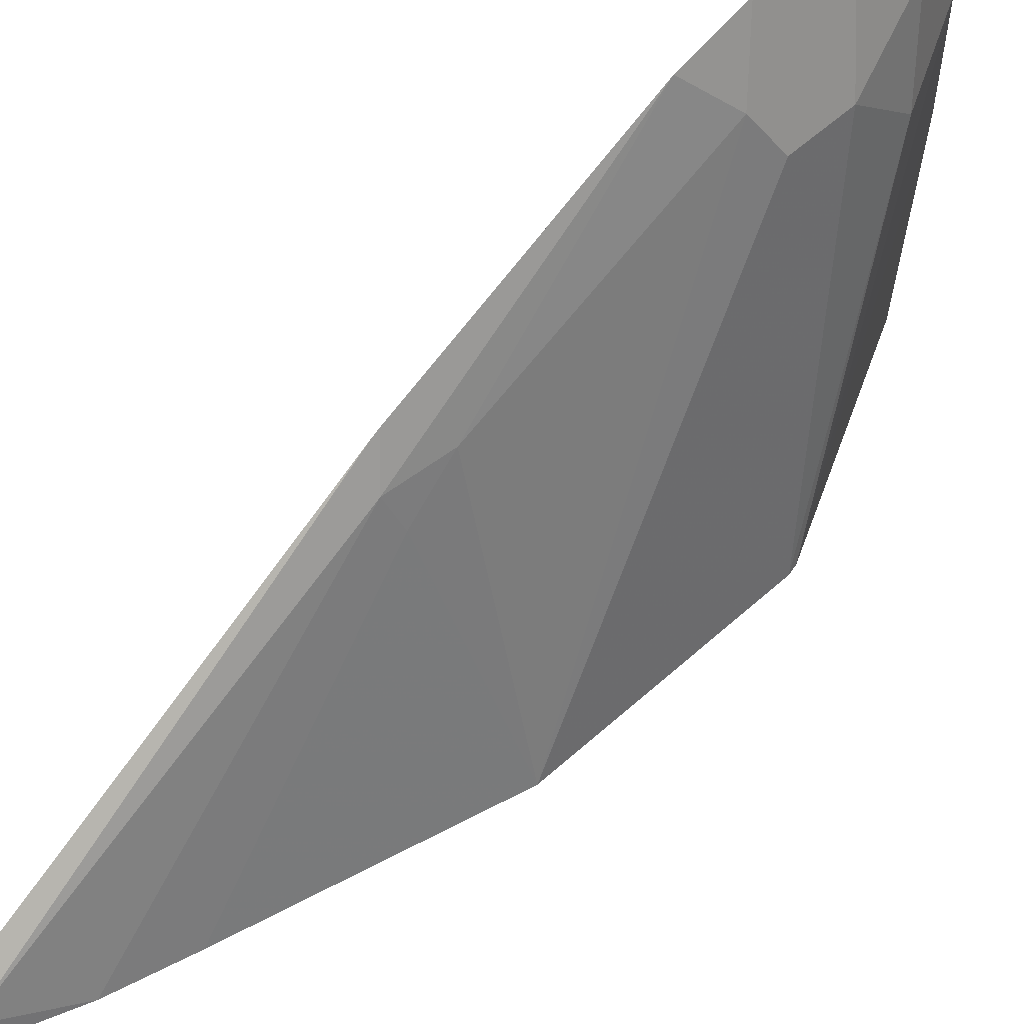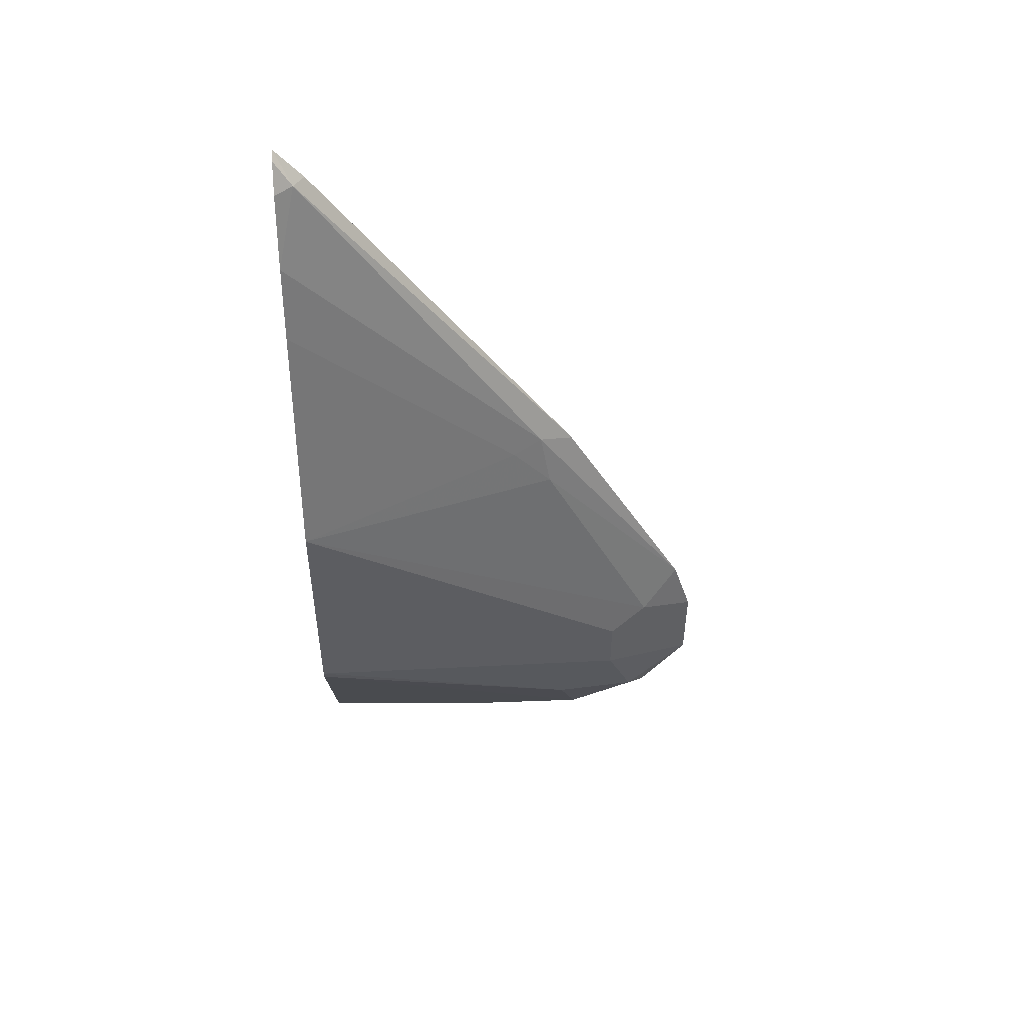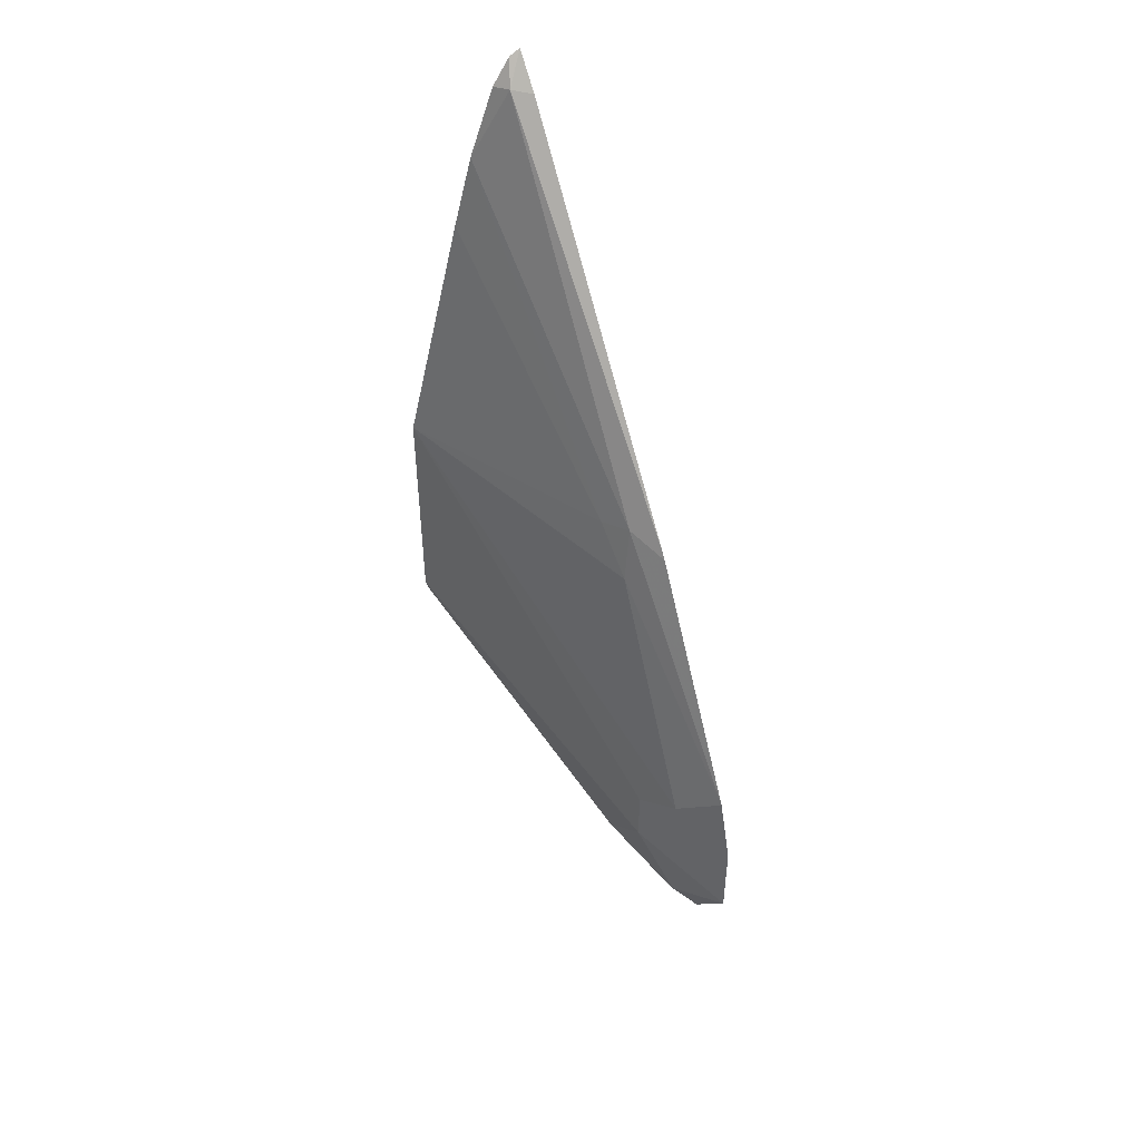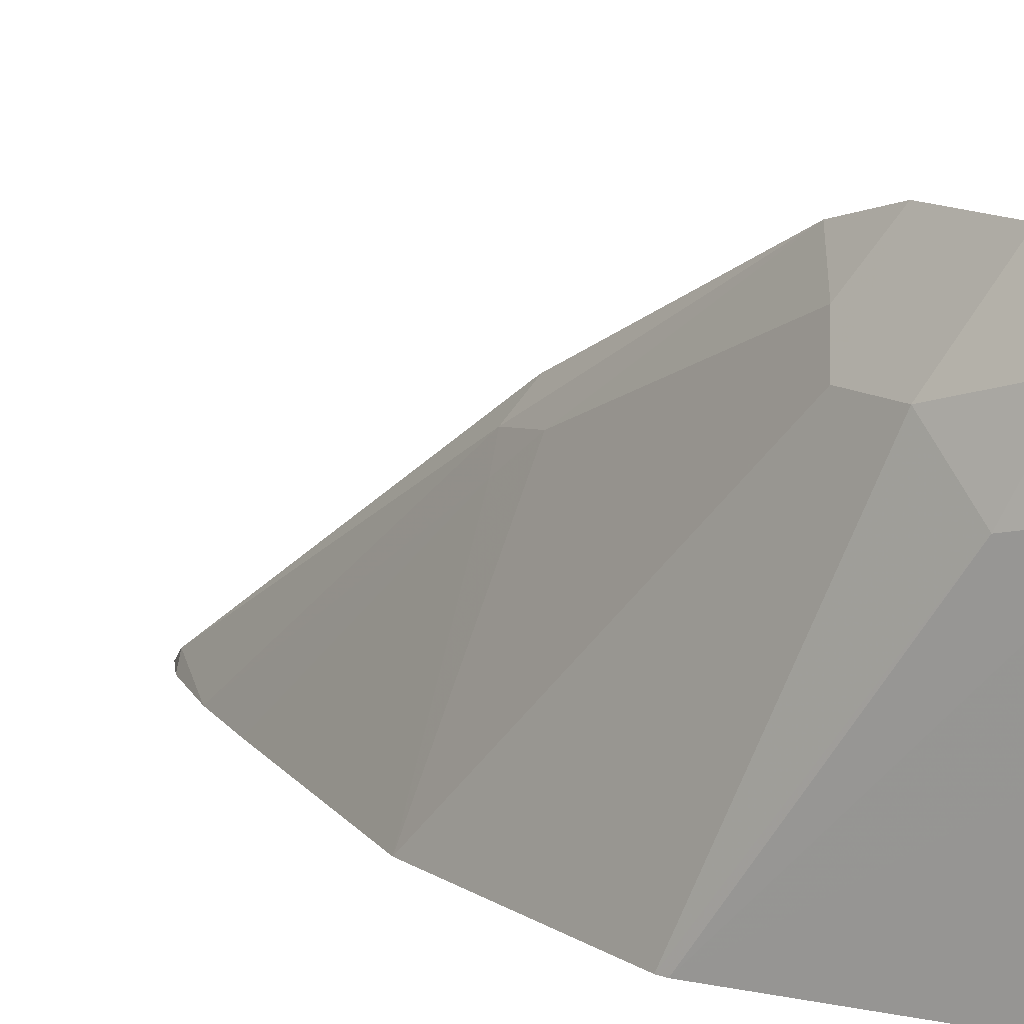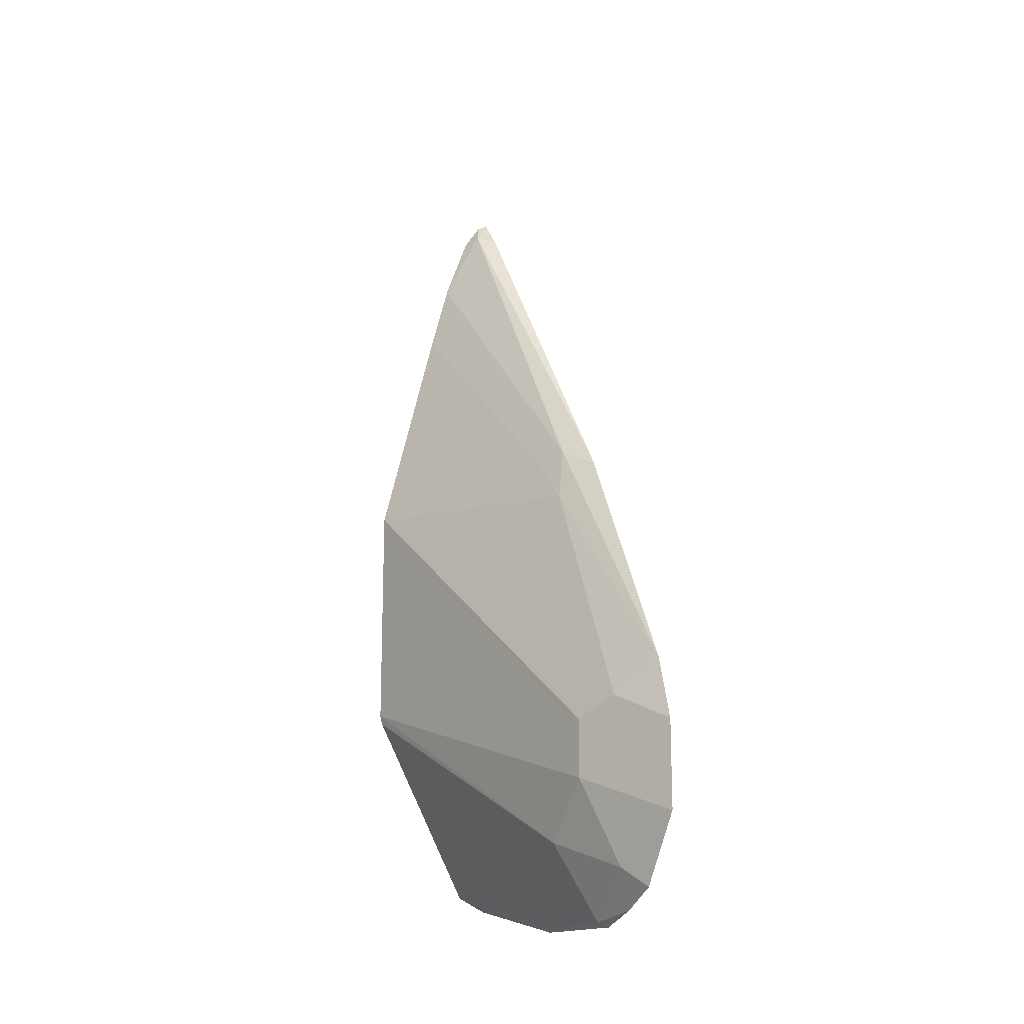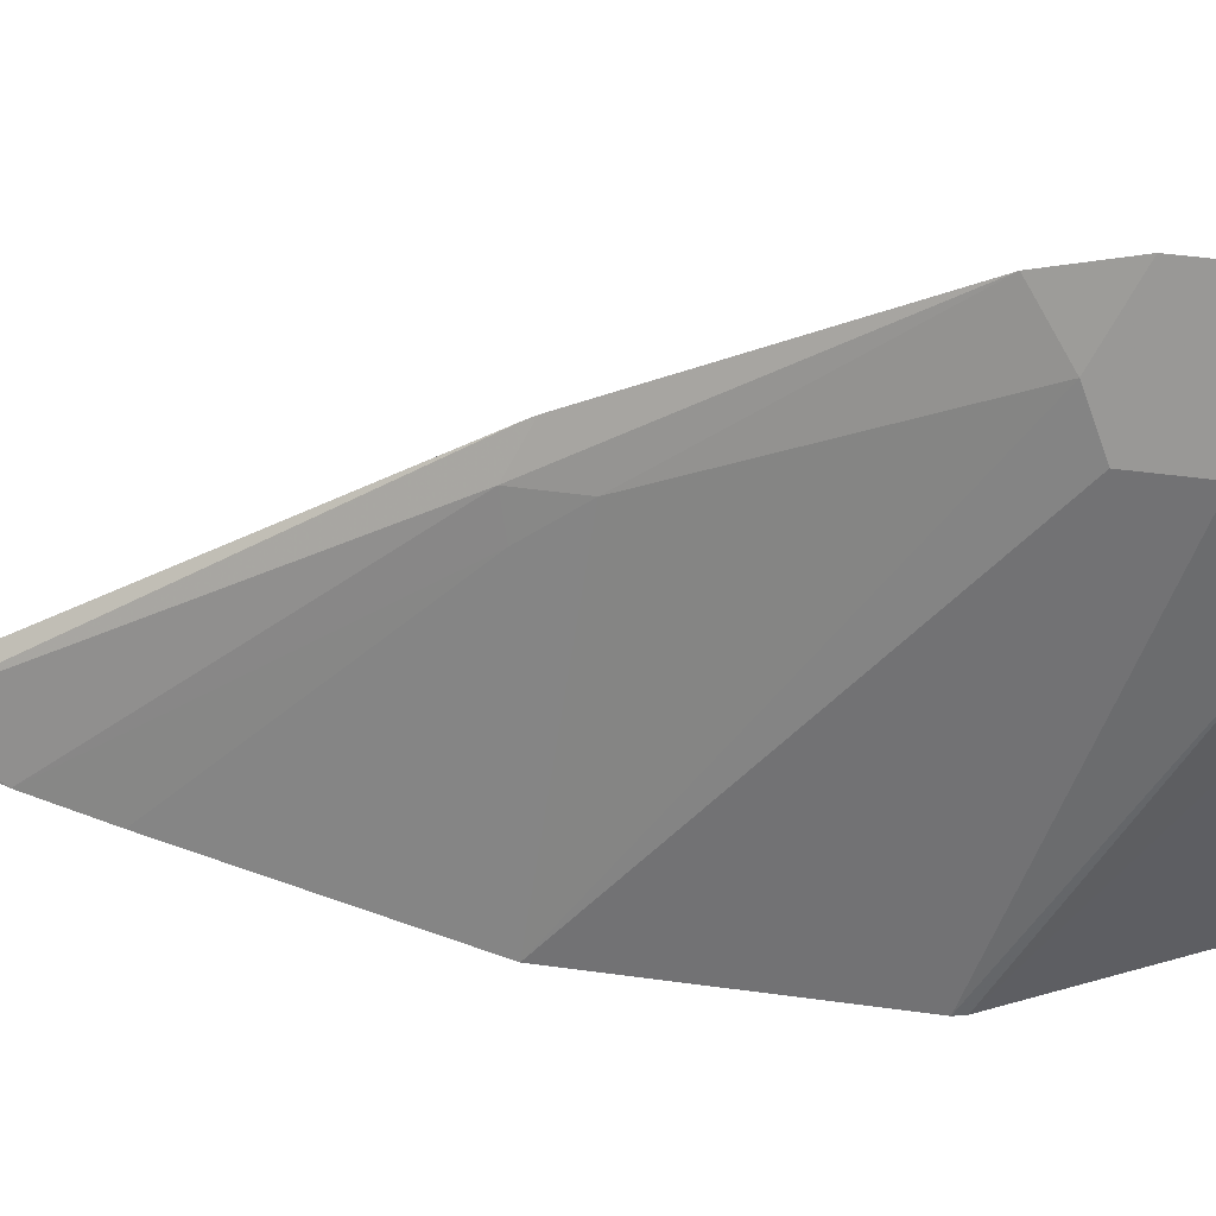
<metadata>
{"format":"obj","ext":"obj","renderer":"f3d","projection":"perspective","resolution":1024,"background":"white","views":[{"elev":58.1,"azim":47.1,"up":"+Y"},{"elev":48.9,"azim":87.6,"up":"+Z"},{"elev":47.6,"azim":152.0,"up":"+Z"},{"elev":16.0,"azim":138.6,"up":"+Y"},{"elev":-15.8,"azim":155.0,"up":"+Z"},{"elev":46.8,"azim":98.9,"up":"+Y"}]}
</metadata>
<code>
v 0.2109 0.2003 0.2144
v 0.2281 0.1659 0.2281
v 0.2177 0.1763 0.197
v 0.2109 0.1831 0.1902
v 0.2109 0.2003 0.2453
v 0.2281 0.1452 0.2074
v 0.2281 0.1659 0.2489
v 0.2571 0.04568 0.2654
v 0.2143 0.1521 0.1797
v 0.2109 0.169 0.1831
v 0.2109 0.1933 0.2679
v 0.2212 0.1797 0.2558
v 0.2563 0.04568 0.2621
v 0.2571 0.04568 0.3483
v 0.2143 0.1106 0.1797
v 0.2109 0.1538 0.178
v 0.2109 0.1471 0.3512
v 0.2177 0.1348 0.3577
v 0.2212 0.1382 0.3387
v 0.2212 0.04568 0.1936
v 0.2229 0.1244 0.3551
v 0.2364 0.04568 0.4313
v 0.2109 0.1072 0.178
v 0.2109 0.1452 0.3541
v 0.2177 0.05185 0.4821
v 0.2296 0.04568 0.4565
v 0.2148 0.04568 0.1904
v 0.2109 0.04568 0.1884
v 0.2109 0.05527 0.4804
v 0.2109 0.04568 0.4917
v 0.2147 0.04568 0.4899
v 0.2208 0.04568 0.4806
f 12 19 14
f 11 19 12
f 11 18 19
f 11 17 18
f 9 13 15
f 8 27 20
f 9 23 16
f 9 15 23
f 8 20 13
f 8 28 27
f 13 20 15
f 9 16 10
f 14 19 21
f 25 29 30
f 15 20 23
f 17 24 25
f 17 25 18
f 18 25 26
f 18 26 21
f 18 21 19
f 20 27 23
f 21 26 22
f 23 27 28
f 24 29 25
f 25 30 31
f 25 31 32
f 25 32 26
f 14 21 22
f 8 31 30
f 8 30 28
f 8 26 32
f 8 32 31
f 1 2 3
f 1 4 10
f 1 10 16
f 1 16 23
f 1 23 28
f 1 28 30
f 1 30 29
f 1 29 24
f 1 24 17
f 1 17 11
f 1 11 5
f 1 5 7
f 1 7 2
f 1 3 4
f 2 7 14
f 2 6 3
f 7 12 14
f 6 13 9
f 6 8 13
f 5 12 7
f 8 14 22
f 3 10 4
f 2 14 8
f 5 11 12
f 8 22 26
f 3 6 9
f 3 9 10
f 2 8 6

</code>
